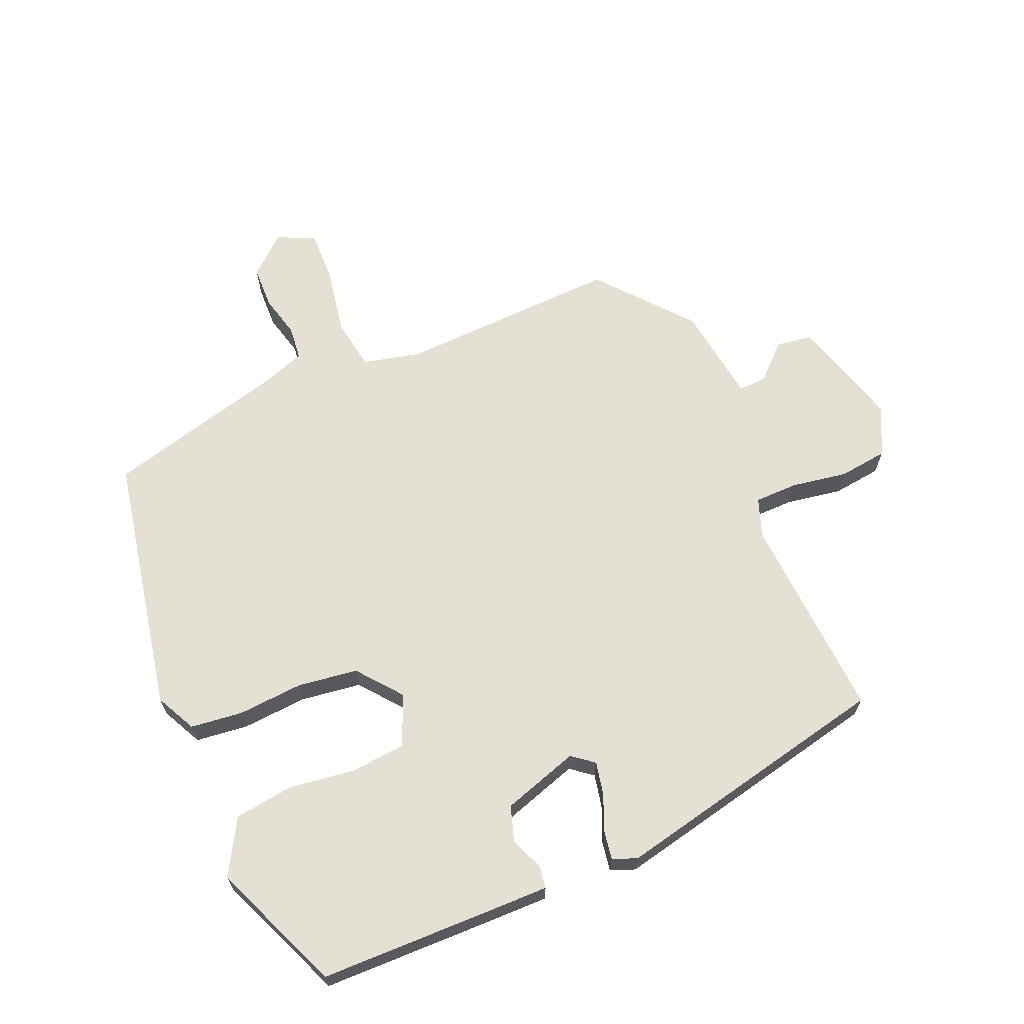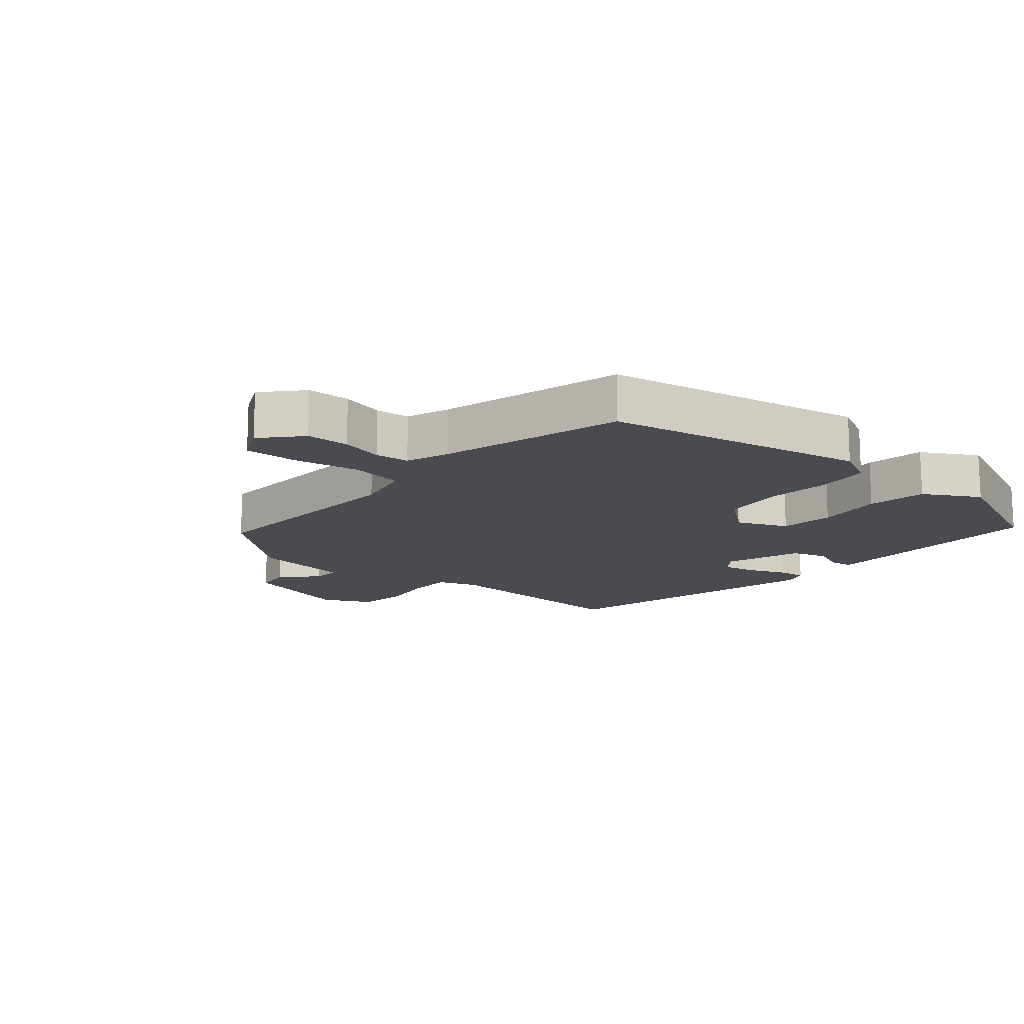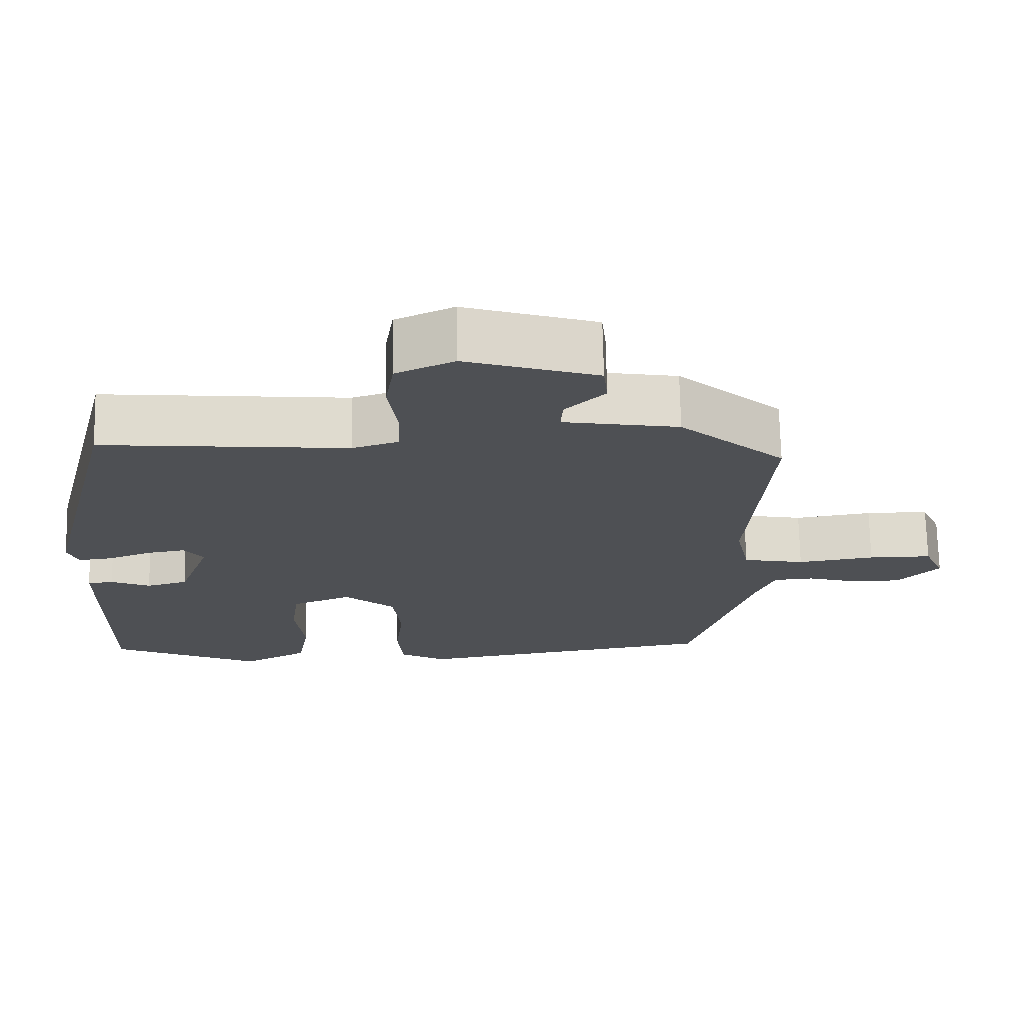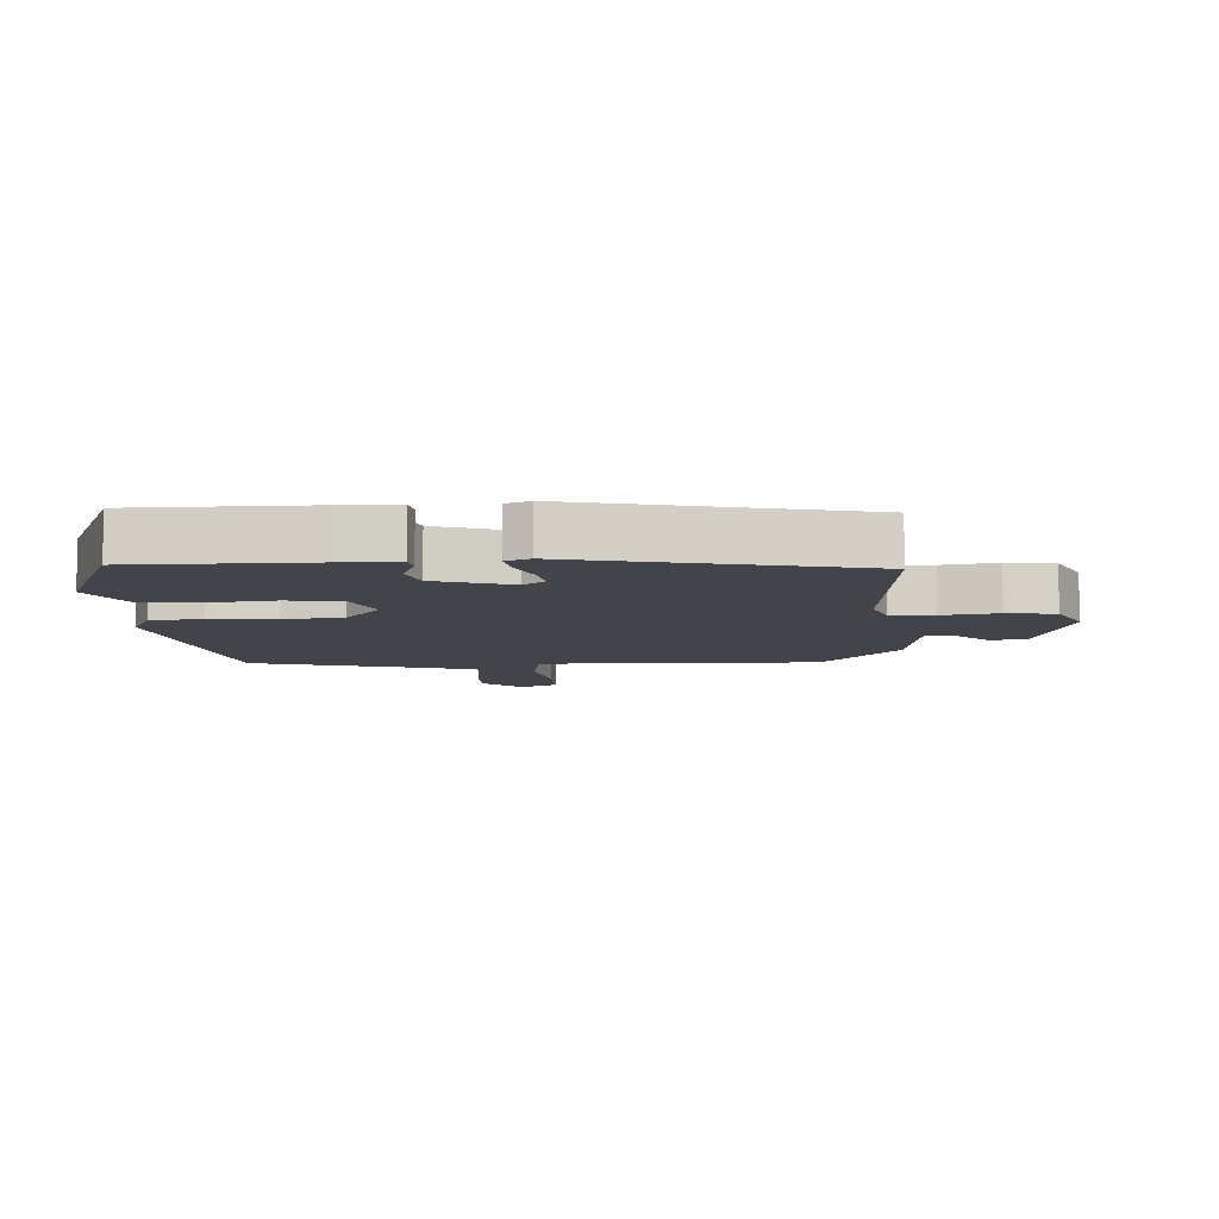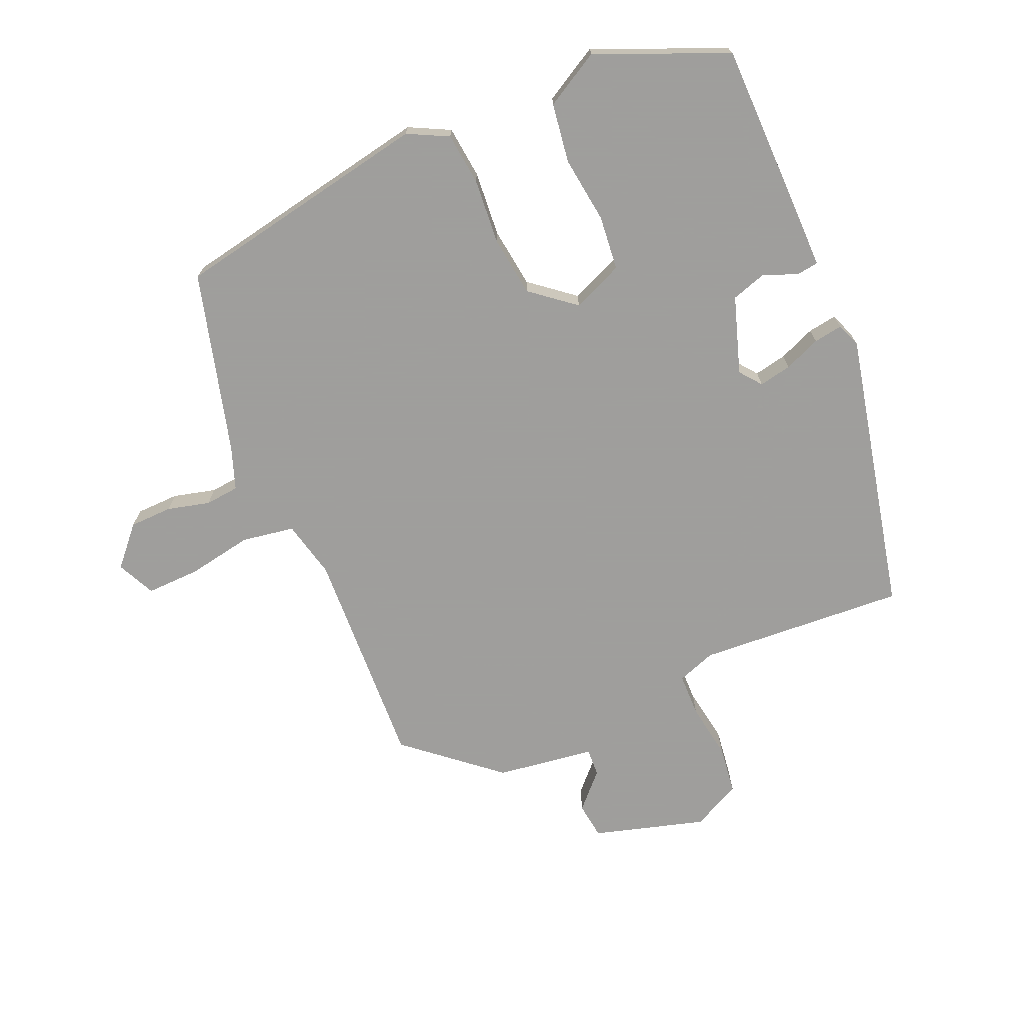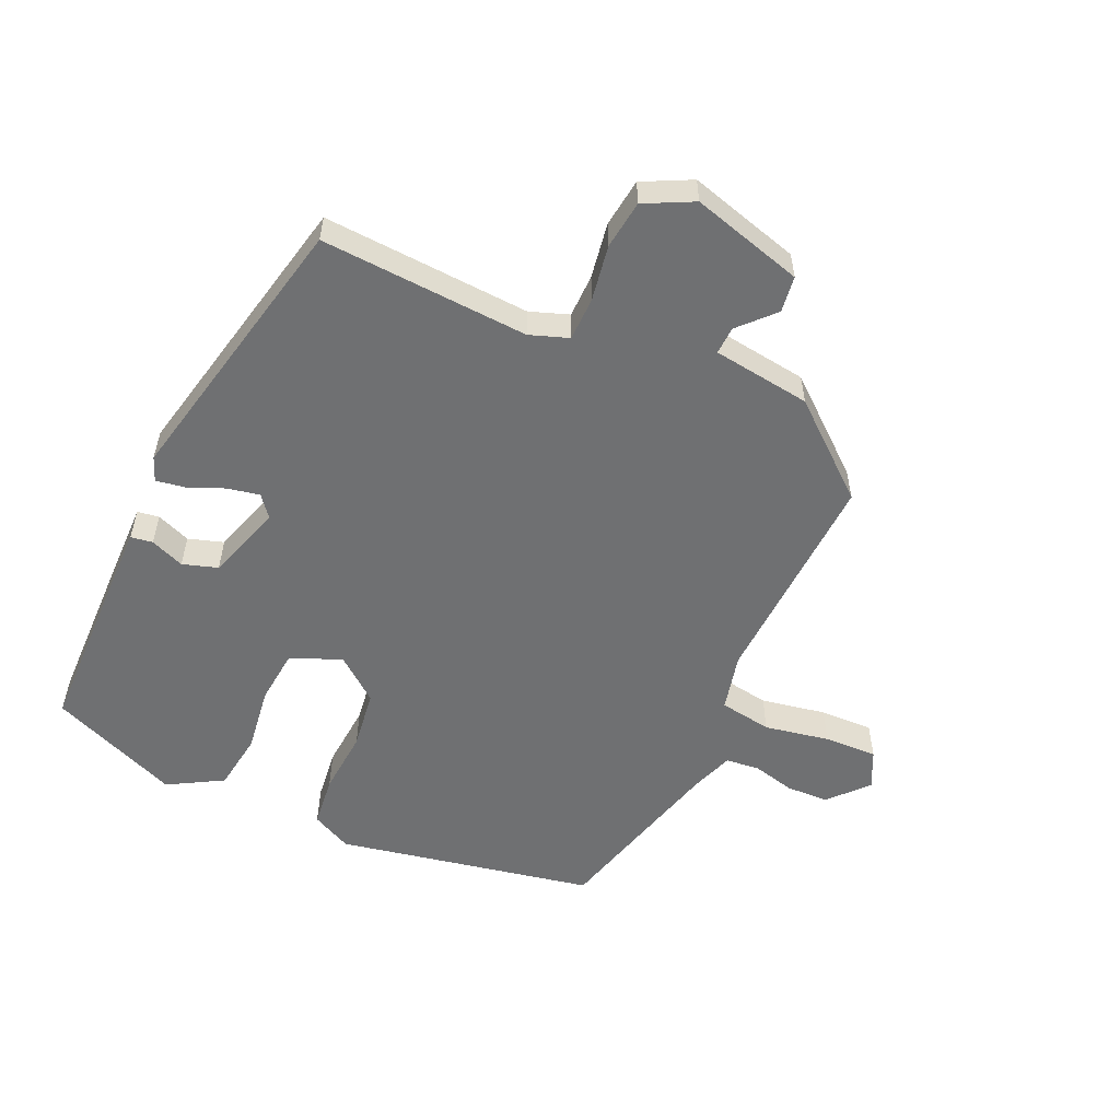
<metadata>
{"format":"obj","ext":"obj","renderer":"f3d","projection":"perspective","resolution":1024,"background":"white","views":[{"elev":65.8,"azim":-111.3,"up":"+Y"},{"elev":-14.5,"azim":141.0,"up":"+Y"},{"elev":71.3,"azim":-1.2,"up":"+Z"},{"elev":-8.5,"azim":-85.4,"up":"+Y"},{"elev":-71.1,"azim":-155.2,"up":"+Y"},{"elev":-54.8,"azim":-22.6,"up":"+Y"}]}
</metadata>
<code>
v 0.502 0.07 0.422
v 0.476 0.07 0.07
v 0.495 0.07 -0.022
v 0.578 0.07 -0.038
v 0.682 0.07 -0.022
v 0.767 0.07 -0.022
v 0.794 0.07 -0.083
v 0.738 0.07 -0.142
v 0.67 0.07 -0.142
v 0.603 0.07 -0.123
v 0.549 0.07 -0.127
v 0.523 0.07 -0.194
v 0.438 0.07 -0.479
v 0.026 0.07 -0.546
v -0.037 0.07 -0.512
v -0.044 0.07 -0.429
v -0.033 0.07 -0.326
v -0.043 0.07 -0.23
v -0.111 0.07 -0.172
v -0.192 0.07 -0.204
v -0.203 0.07 -0.29
v -0.192 0.07 -0.396
v -0.208 0.07 -0.489
v -0.296 0.07 -0.536
v -0.5 0.07 -0.443
v -0.496 0.07 -0.17
v -0.494 0.07 -0.073
v -0.459 0.07 -0.069
v -0.406 0.07 -0.092
v -0.35 0.07 -0.076
v -0.307 0.07 0.044
v -0.333 0.07 0.079
v -0.385 0.07 0.07
v -0.443 0.07 0.048
v -0.489 0.07 0.042
v -0.503 0.07 0.081
v -0.392 0.07 0.524
v -0.063 0.07 0.494
v -0.001 0.07 0.514
v 0.002 0.07 0.583
v -0.01 0.07 0.672
v 0.002 0.07 0.749
v 0.08 0.07 0.785
v 0.256 0.07 0.729
v 0.262 0.07 0.671
v 0.209 0.07 0.618
v 0.206 0.07 0.574
v 0.361 0.07 0.548
v 0.502 0 0.422
v 0.476 0 0.07
v 0.495 0 -0.022
v 0.578 0 -0.038
v 0.682 0 -0.022
v 0.767 0 -0.022
v 0.794 0 -0.083
v 0.738 0 -0.142
v 0.67 0 -0.142
v 0.603 0 -0.123
v 0.549 0 -0.127
v 0.523 0 -0.194
v 0.438 0 -0.479
v 0.026 0 -0.546
v -0.037 0 -0.512
v -0.044 0 -0.429
v -0.033 0 -0.326
v -0.043 0 -0.23
v -0.111 0 -0.172
v -0.192 0 -0.204
v -0.203 0 -0.29
v -0.192 0 -0.396
v -0.208 0 -0.489
v -0.296 0 -0.536
v -0.5 0 -0.443
v -0.496 0 -0.17
v -0.494 0 -0.073
v -0.459 0 -0.069
v -0.406 0 -0.092
v -0.35 0 -0.076
v -0.307 0 0.044
v -0.333 0 0.079
v -0.385 0 0.07
v -0.443 0 0.048
v -0.489 0 0.042
v -0.503 0 0.081
v -0.392 0 0.524
v -0.063 0 0.494
v -0.001 0 0.514
v 0.002 0 0.583
v -0.01 0 0.672
v 0.002 0 0.749
v 0.08 0 0.785
v 0.256 0 0.729
v 0.262 0 0.671
v 0.209 0 0.618
v 0.206 0 0.574
v 0.361 0 0.548
f 47 48 1 2
f 44 45 46
f 43 44 46
f 42 43 46
f 41 42 46
f 40 41 46
f 39 40 46 47
f 47 2 3
f 39 47 3
f 38 39 3
f 36 37 38
f 35 36 38
f 34 35 38
f 33 34 38
f 32 33 38
f 31 32 38 3
f 27 28 29
f 26 27 29
f 25 26 29
f 24 25 29
f 23 24 29
f 22 23 29
f 21 22 29
f 20 21 29 30
f 19 20 30 31
f 15 16 17
f 14 15 17
f 13 14 17
f 12 13 17
f 11 12 17 18
f 8 9 10
f 7 8 10
f 6 7 10
f 5 6 10
f 4 5 10
f 4 10 11
f 18 19 31
f 11 18 31
f 4 11 31
f 3 4 31
f 50 49 96 95
f 94 93 92
f 94 92 91
f 94 91 90
f 94 90 89
f 94 89 88
f 95 94 88 87
f 51 50 95
f 51 95 87
f 51 87 86
f 86 85 84
f 86 84 83
f 86 83 82
f 86 82 81
f 86 81 80
f 51 86 80 79
f 77 76 75
f 77 75 74
f 77 74 73
f 77 73 72
f 77 72 71
f 77 71 70
f 77 70 69
f 78 77 69 68
f 79 78 68 67
f 65 64 63
f 65 63 62
f 65 62 61
f 65 61 60
f 66 65 60 59
f 58 57 56
f 58 56 55
f 58 55 54
f 58 54 53
f 58 53 52
f 59 58 52
f 79 67 66
f 79 66 59
f 79 59 52
f 79 52 51
f 1 49 50 2
f 2 50 51 3
f 3 51 52 4
f 4 52 53 5
f 5 53 54 6
f 6 54 55 7
f 7 55 56 8
f 8 56 57 9
f 9 57 58 10
f 10 58 59 11
f 11 59 60 12
f 12 60 61 13
f 13 61 62 14
f 14 62 63 15
f 15 63 64 16
f 16 64 65 17
f 17 65 66 18
f 18 66 67 19
f 19 67 68 20
f 20 68 69 21
f 21 69 70 22
f 22 70 71 23
f 23 71 72 24
f 24 72 73 25
f 25 73 74 26
f 26 74 75 27
f 27 75 76 28
f 28 76 77 29
f 29 77 78 30
f 30 78 79 31
f 31 79 80 32
f 32 80 81 33
f 33 81 82 34
f 34 82 83 35
f 35 83 84 36
f 36 84 85 37
f 37 85 86 38
f 38 86 87 39
f 39 87 88 40
f 40 88 89 41
f 41 89 90 42
f 42 90 91 43
f 43 91 92 44
f 44 92 93 45
f 45 93 94 46
f 46 94 95 47
f 47 95 96 48
f 48 96 49 1

</code>
